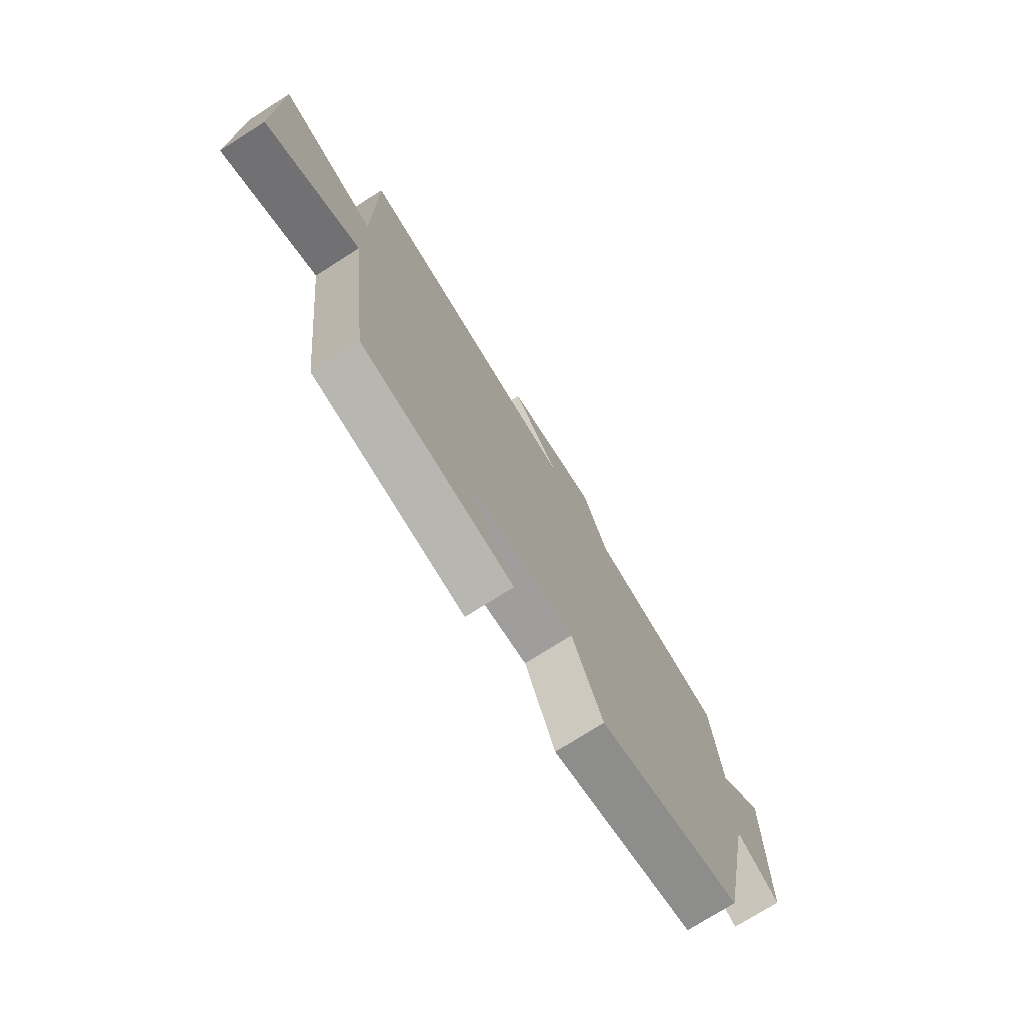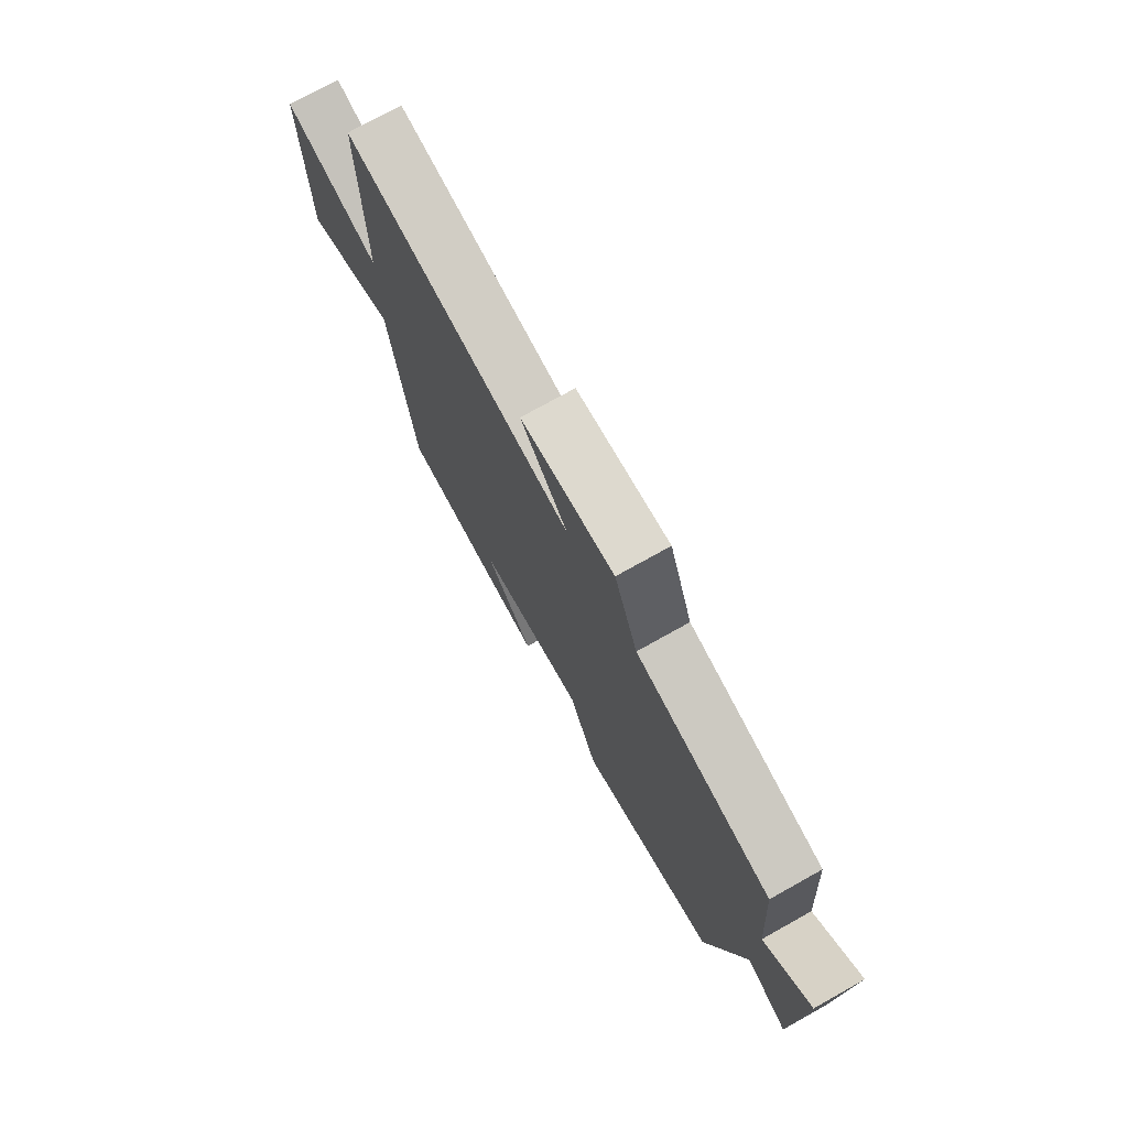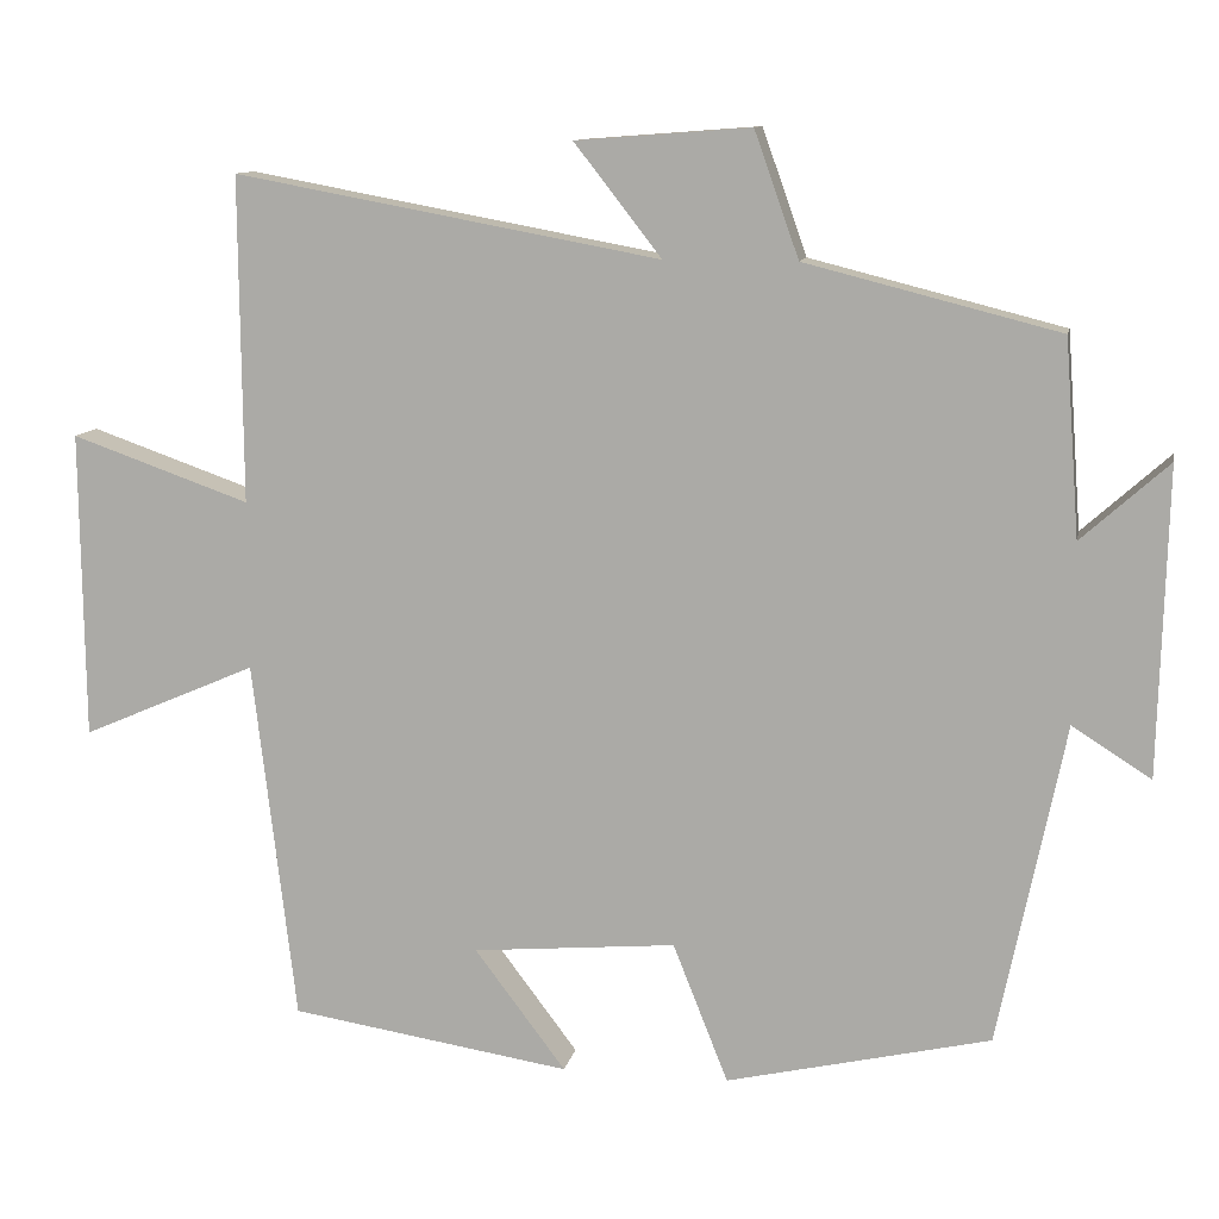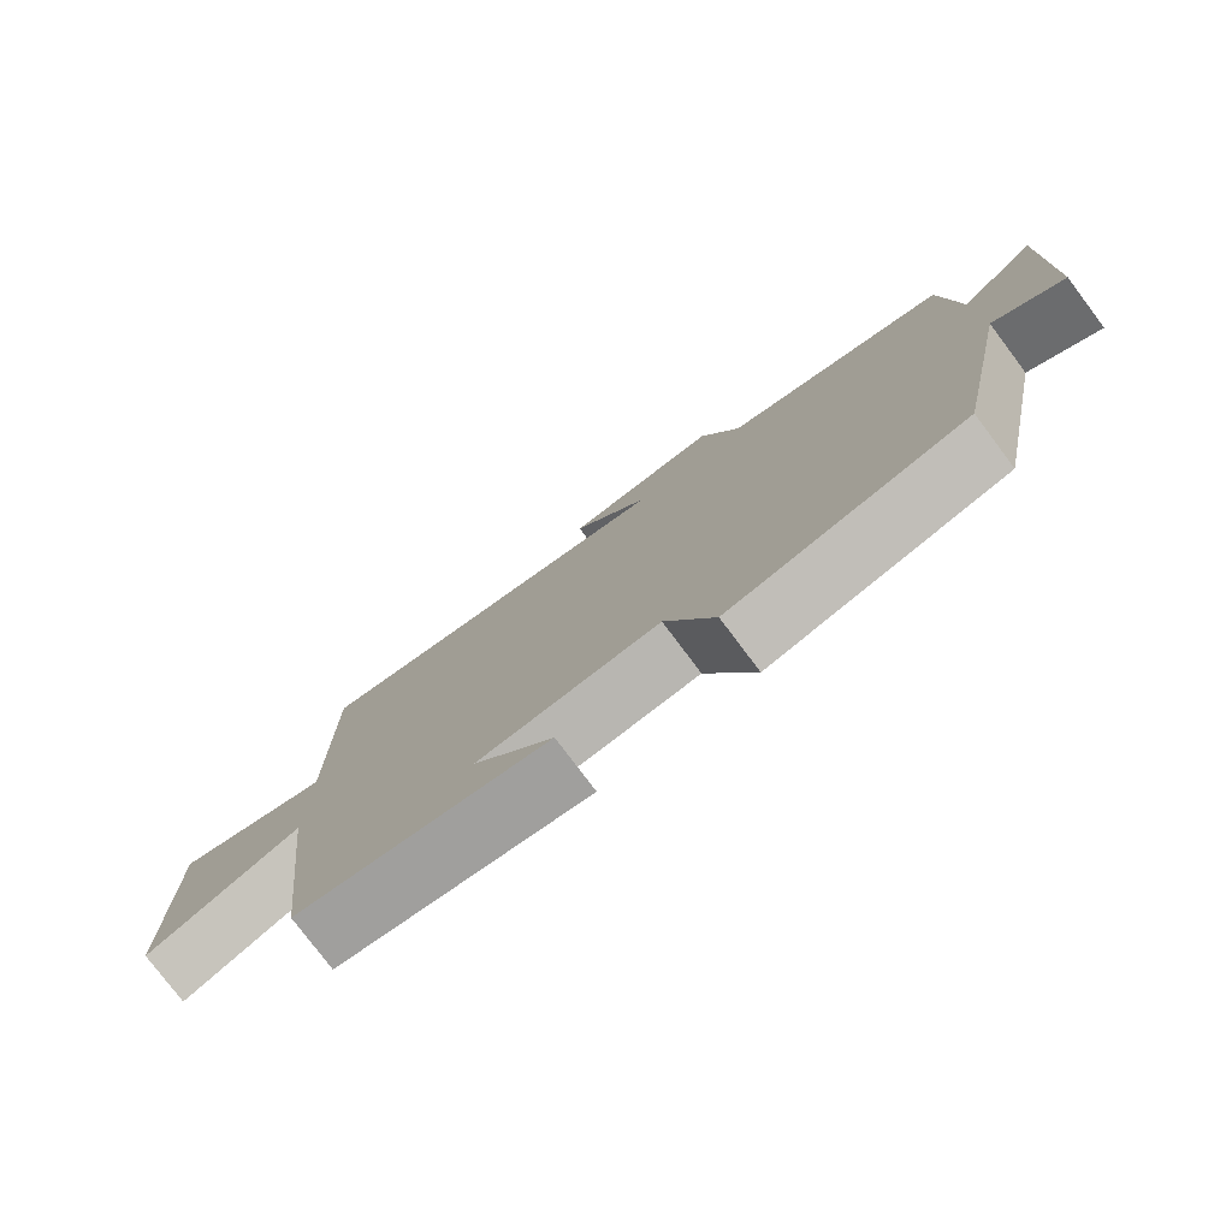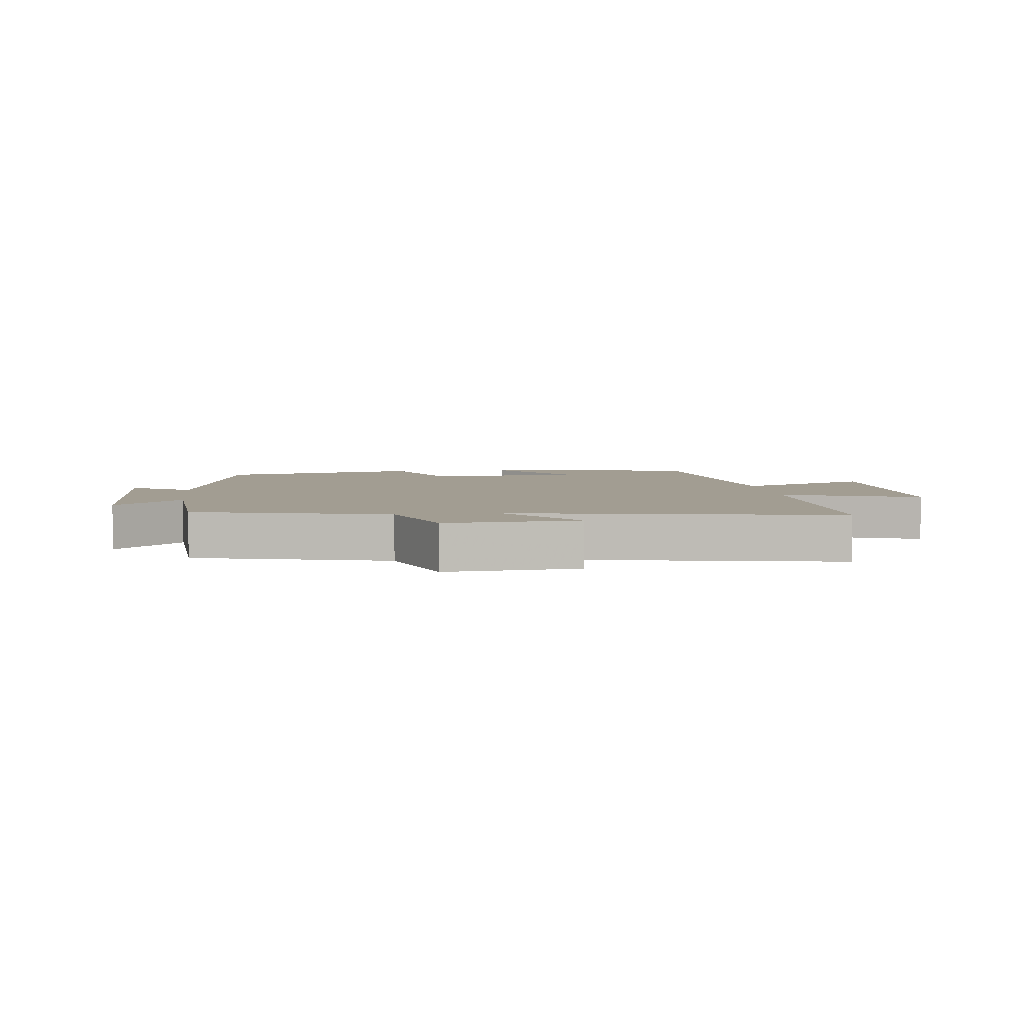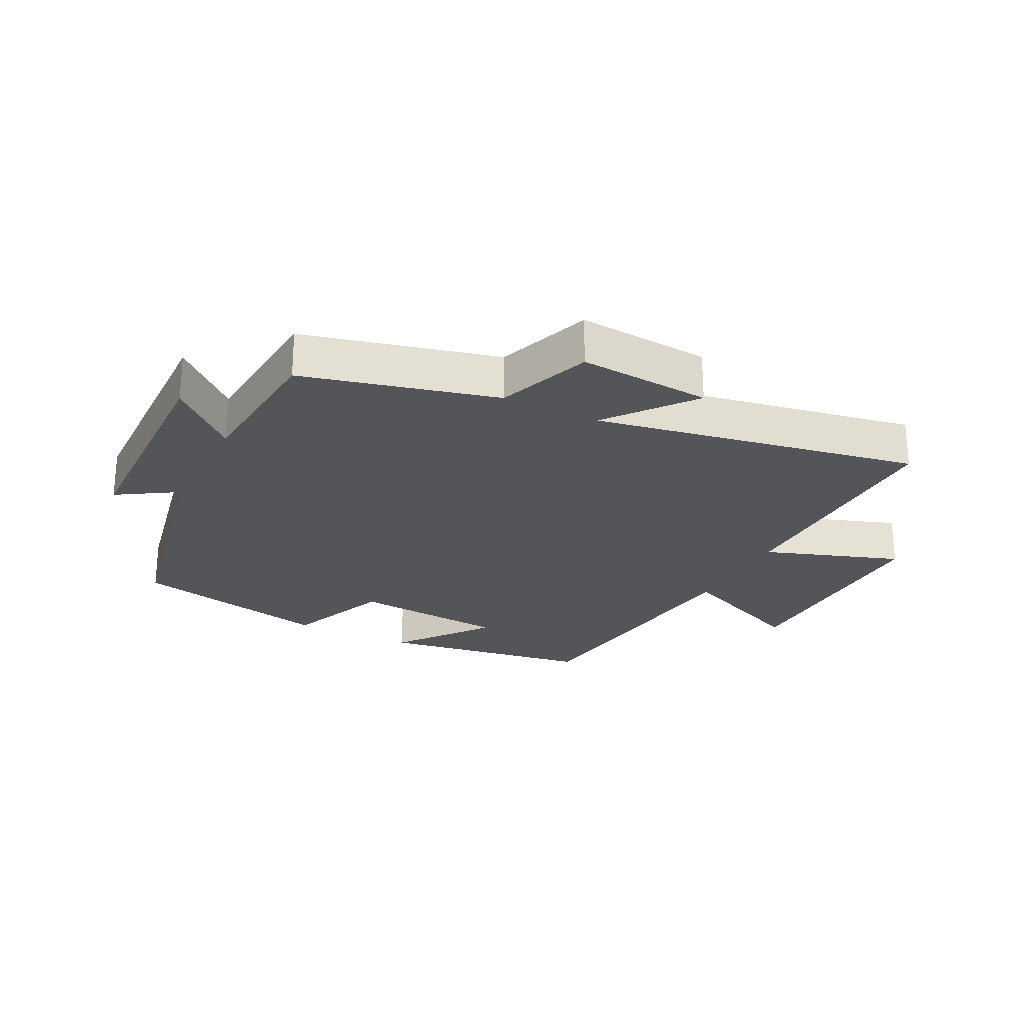
<metadata>
{"format":"obj","ext":"obj","renderer":"f3d","projection":"perspective","resolution":1024,"background":"white","views":[{"elev":-75.0,"azim":122.4,"up":"+Z"},{"elev":74.8,"azim":-119.2,"up":"+Z"},{"elev":11.1,"azim":-168.9,"up":"+Z"},{"elev":-78.1,"azim":-143.1,"up":"+Z"},{"elev":4.9,"azim":-7.0,"up":"+Y"},{"elev":-24.8,"azim":-27.0,"up":"+Y"}]}
</metadata>
<code>
v 0.503 0.07 0.595
v 0.5 0.07 0.199
v 0.717 0.07 0.275
v 0.713 0.07 -0.099
v 0.5 0.07 -0.007
v 0.448 0.07 -0.447
v 0.106 0.07 -0.5
v 0.217 0.07 -0.353
v -0.031 0.07 -0.331
v -0.098 0.07 -0.5
v -0.419 0.07 -0.426
v -0.5 0.07 -0.034
v -0.596 0.07 -0.095
v -0.606 0.07 0.279
v -0.5 0.07 0.184
v -0.482 0.07 0.422
v -0.174 0.07 0.5
v -0.12 0.07 0.652
v 0.092 0.07 0.636
v -0.014 0.07 0.5
v 0.503 0 0.595
v 0.5 0 0.199
v 0.717 0 0.275
v 0.713 0 -0.099
v 0.5 0 -0.007
v 0.448 0 -0.447
v 0.106 0 -0.5
v 0.217 0 -0.353
v -0.031 0 -0.331
v -0.098 0 -0.5
v -0.419 0 -0.426
v -0.5 0 -0.034
v -0.596 0 -0.095
v -0.606 0 0.279
v -0.5 0 0.184
v -0.482 0 0.422
v -0.174 0 0.5
v -0.12 0 0.652
v 0.092 0 0.636
v -0.014 0 0.5
f 17 18 19 20
f 15 16 17 20
f 15 20 1 2
f 12 13 14 15
f 12 15 2
f 9 10 11 12
f 8 9 12 2
f 5 6 7 8
f 5 8 2 3
f 3 4 5
f 40 39 38 37
f 40 37 36 35
f 22 21 40 35
f 35 34 33 32
f 22 35 32
f 32 31 30 29
f 22 32 29 28
f 28 27 26 25
f 23 22 28 25
f 25 24 23
f 1 21 22 2
f 2 22 23 3
f 3 23 24 4
f 4 24 25 5
f 5 25 26 6
f 6 26 27 7
f 7 27 28 8
f 8 28 29 9
f 9 29 30 10
f 10 30 31 11
f 11 31 32 12
f 12 32 33 13
f 13 33 34 14
f 14 34 35 15
f 15 35 36 16
f 16 36 37 17
f 17 37 38 18
f 18 38 39 19
f 19 39 40 20
f 20 40 21 1

</code>
